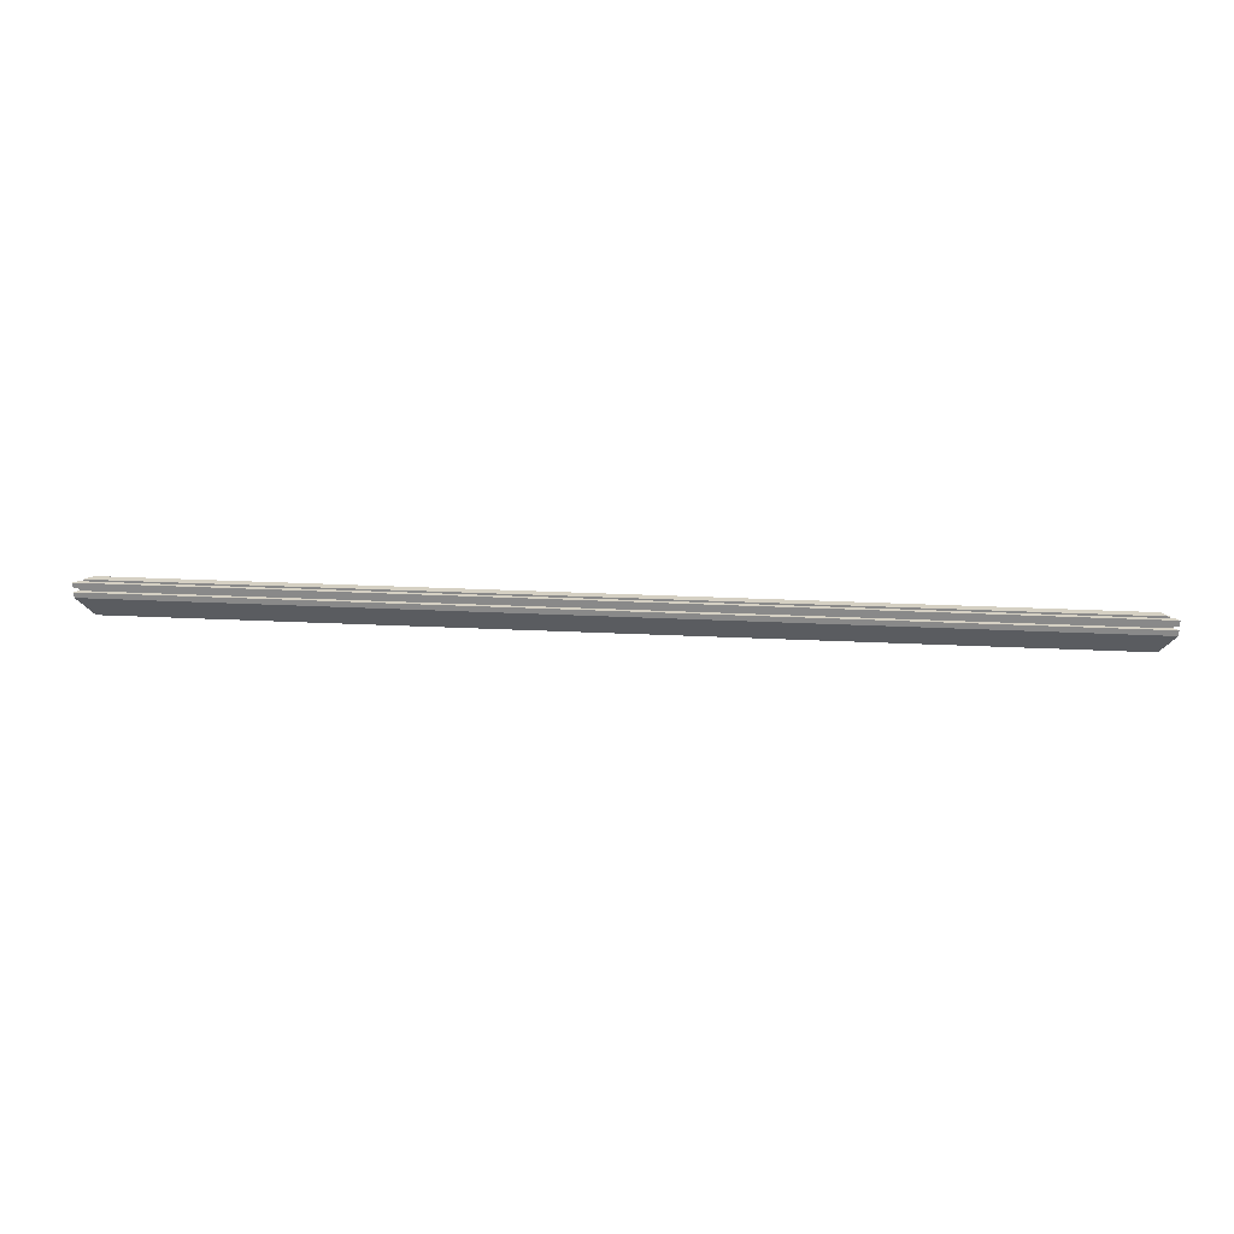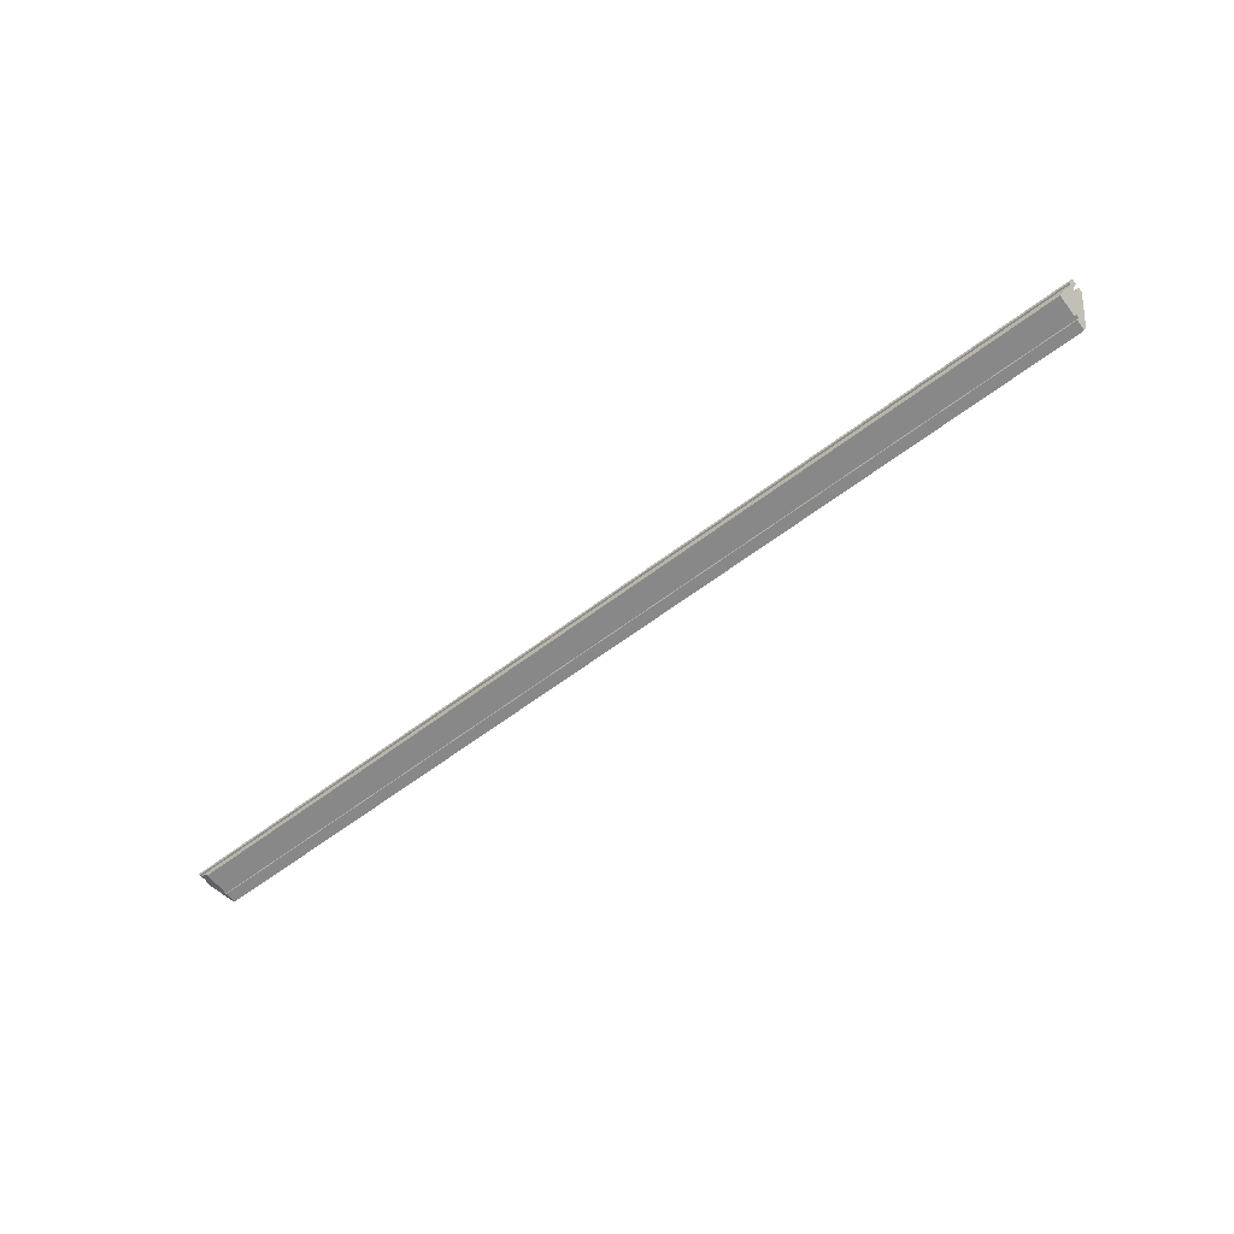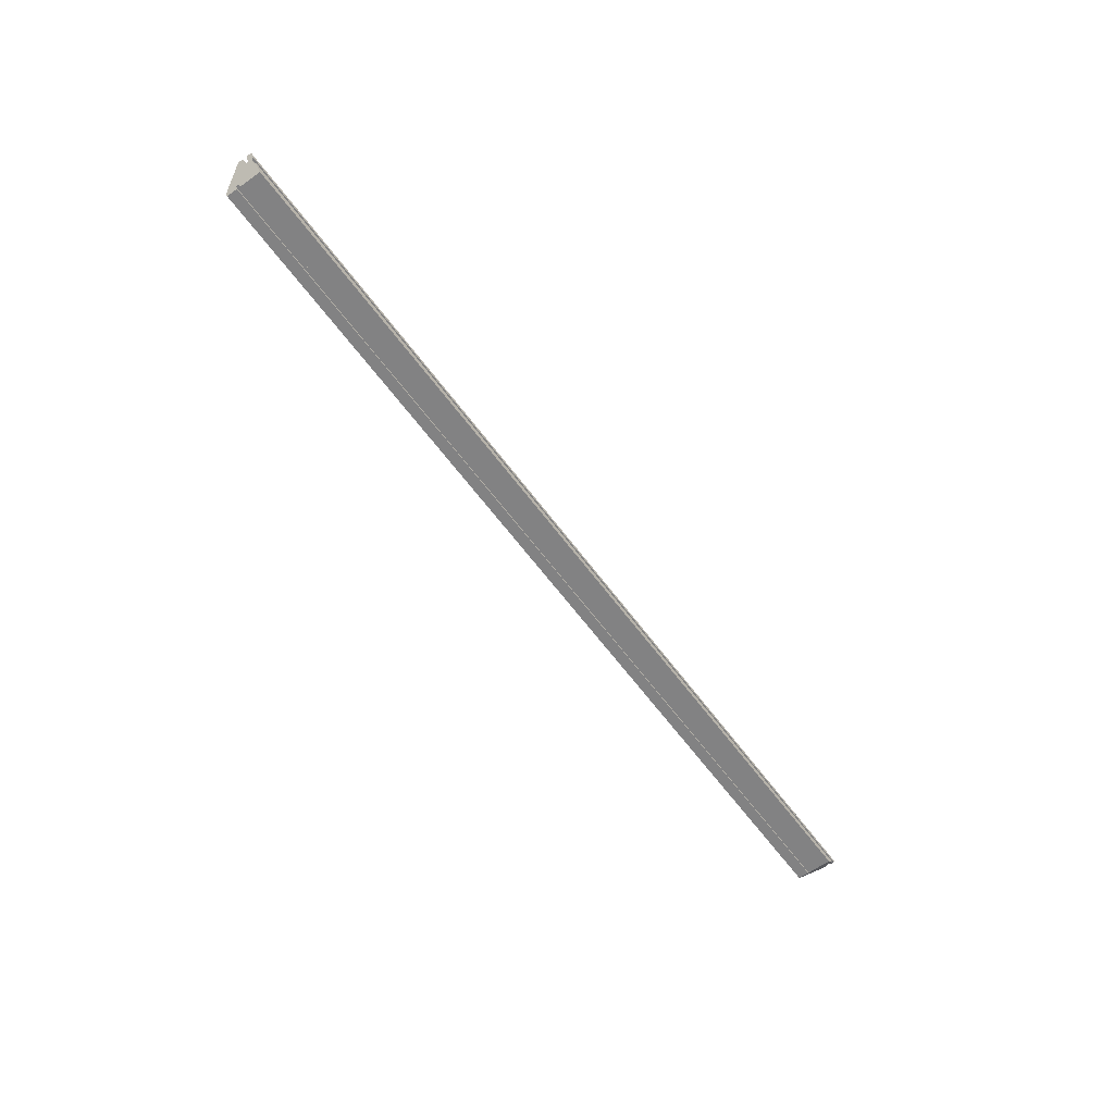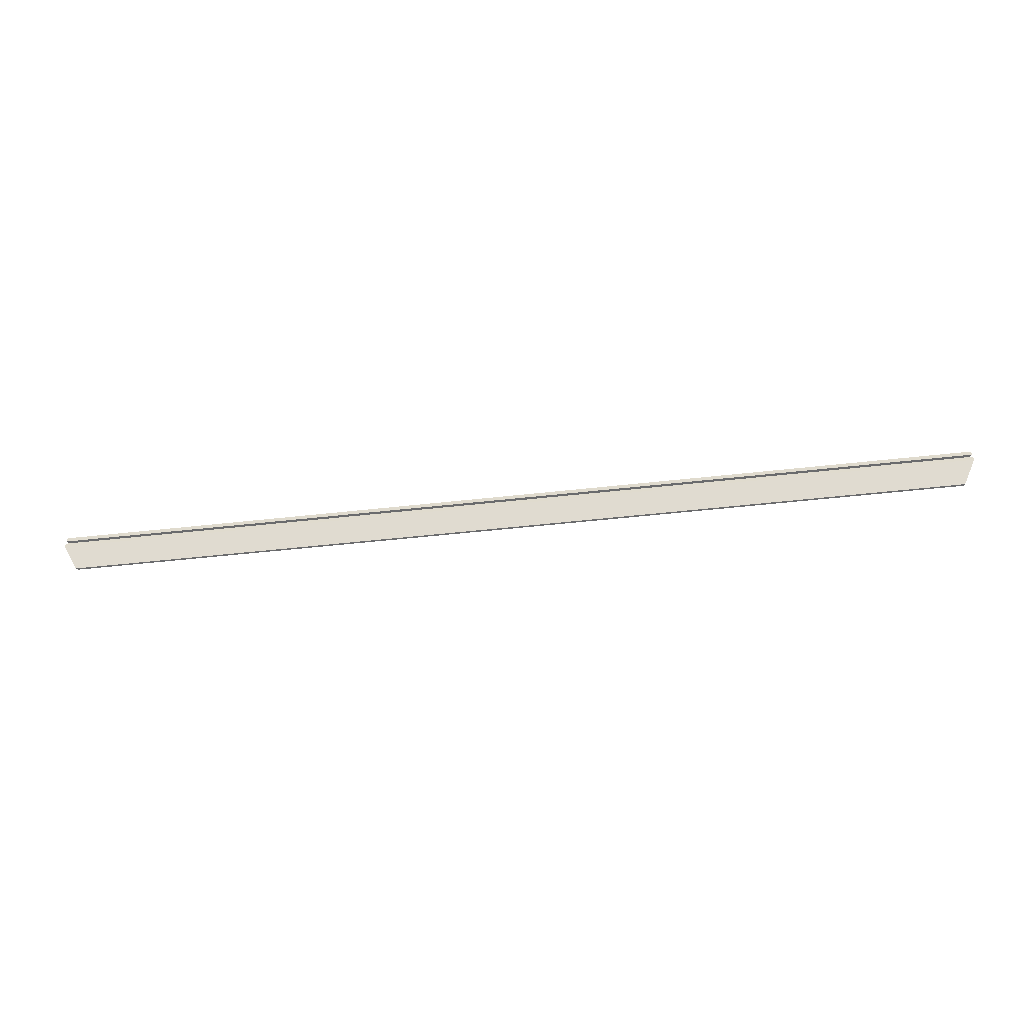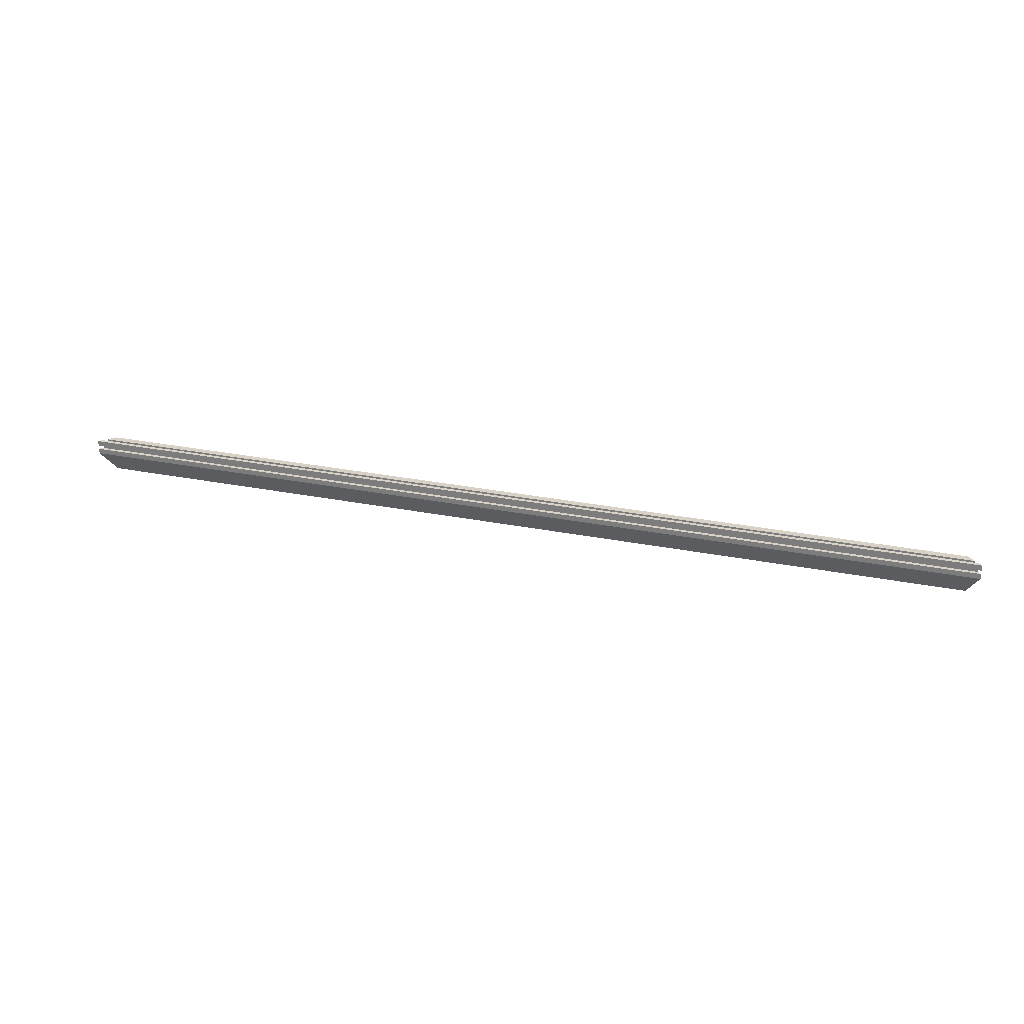
<metadata>
{"format":"obj","ext":"obj","renderer":"f3d","projection":"perspective","resolution":1024,"background":"white","views":[{"elev":26.2,"azim":4.5,"up":"+Y"},{"elev":-62.7,"azim":-142.7,"up":"+Z"},{"elev":-60.9,"azim":126.0,"up":"+Z"},{"elev":-53.2,"azim":6.8,"up":"+Y"},{"elev":27.3,"azim":17.3,"up":"+Y"}]}
</metadata>
<code>
o P._Crown_Bevel_Front1/P._Crown_Bevel_Front/mesh11/mesh11-geometry#mesh11-geometry
v -0.3166 0.5814 0.1204
v -0.781 0.5926 0.1269
v -0.7746 0.5814 0.1204
v -0.3101 0.5926 0.1269
v -0.781 0.5952 0.1269
v -0.7737 0.5814 0.1195
v -0.3166 0.587 0.1204
v -0.3101 0.5952 0.1269
v -0.7792 0.5952 0.125
v -0.3175 0.5814 0.1195
v -0.7746 0.587 0.1204
v -0.3166 0.5888 0.1204
v -0.3175 0.587 0.1195
v -0.312 0.5952 0.125
v -0.7792 0.5971 0.125
v -0.7737 0.587 0.1195
v -0.7774 0.5998 0.1232
v -0.3175 0.5888 0.1195
v -0.3175 0.5998 0.1195
v -0.312 0.5971 0.125
v -0.7774 0.5989 0.1232
v -0.7746 0.5888 0.1204
v -0.7737 0.5888 0.1195
v -0.3101 0.5971 0.1269
v -0.7792 0.5989 0.125
v -0.3138 0.5998 0.1232
v -0.7737 0.5998 0.1195
v -0.3138 0.5989 0.1232
v -0.781 0.5971 0.1269
v -0.3101 0.5998 0.1269
v -0.7792 0.5998 0.125
v -0.312 0.5989 0.125
v -0.781 0.5998 0.1269
v -0.312 0.5998 0.125
f 1 2 3
f 2 1 4
f 5 3 2
f 1 7 4
f 8 2 4
f 3 5 9
f 2 8 5
f 11 6 3
f 12 4 7
f 7 1 13
f 4 14 8
f 8 9 5
f 3 9 15
f 6 13 10
f 10 13 1
f 6 11 16
f 3 17 11
f 18 4 12
f 11 12 7
f 16 7 13
f 9 8 14
f 14 4 19
f 9 20 15
f 3 15 21
f 13 6 16
f 7 16 11
f 3 21 17
f 11 17 22
f 19 4 18
f 12 23 18
f 12 11 22
f 20 9 14
f 20 14 19
f 24 15 20
f 15 25 21
f 21 26 17
f 22 17 27
f 23 19 18
f 23 12 22
f 28 20 19
f 15 24 29
f 24 20 30
f 15 31 25
f 32 21 25
f 26 21 28
f 26 27 17
f 22 27 23
f 19 23 27
f 32 20 28
f 26 28 19
f 30 29 24
f 33 15 29
f 32 30 20
f 15 33 31
f 34 25 31
f 21 32 28
f 25 34 32
f 27 26 19
f 29 30 33
f 34 30 32
f 30 31 33
f 31 30 34
f 3 2 1
f 4 1 2
f 2 3 5
f 6 1 3
f 3 1 6
f 4 7 1
f 4 2 8
f 9 5 3
f 5 8 2
f 1 6 10
f 10 6 1
f 3 6 11
f 7 4 12
f 13 1 7
f 8 14 4
f 5 9 8
f 15 9 3
f 10 13 6
f 1 13 10
f 16 11 6
f 11 17 3
f 12 4 18
f 7 12 11
f 13 7 16
f 14 8 9
f 19 4 14
f 15 20 9
f 21 15 3
f 16 6 13
f 11 16 7
f 17 21 3
f 22 17 11
f 18 4 19
f 18 23 12
f 22 11 12
f 14 9 20
f 19 14 20
f 20 15 24
f 21 25 15
f 17 26 21
f 27 17 22
f 18 19 23
f 22 12 23
f 19 20 28
f 29 24 15
f 30 20 24
f 25 31 15
f 25 21 32
f 28 21 26
f 17 27 26
f 23 27 22
f 27 23 19
f 28 20 32
f 19 28 26
f 24 29 30
f 29 15 33
f 20 30 32
f 31 33 15
f 31 25 34
f 28 32 21
f 32 34 25
f 19 26 27
f 33 30 29
f 32 30 34
f 33 31 30
f 34 30 31

</code>
